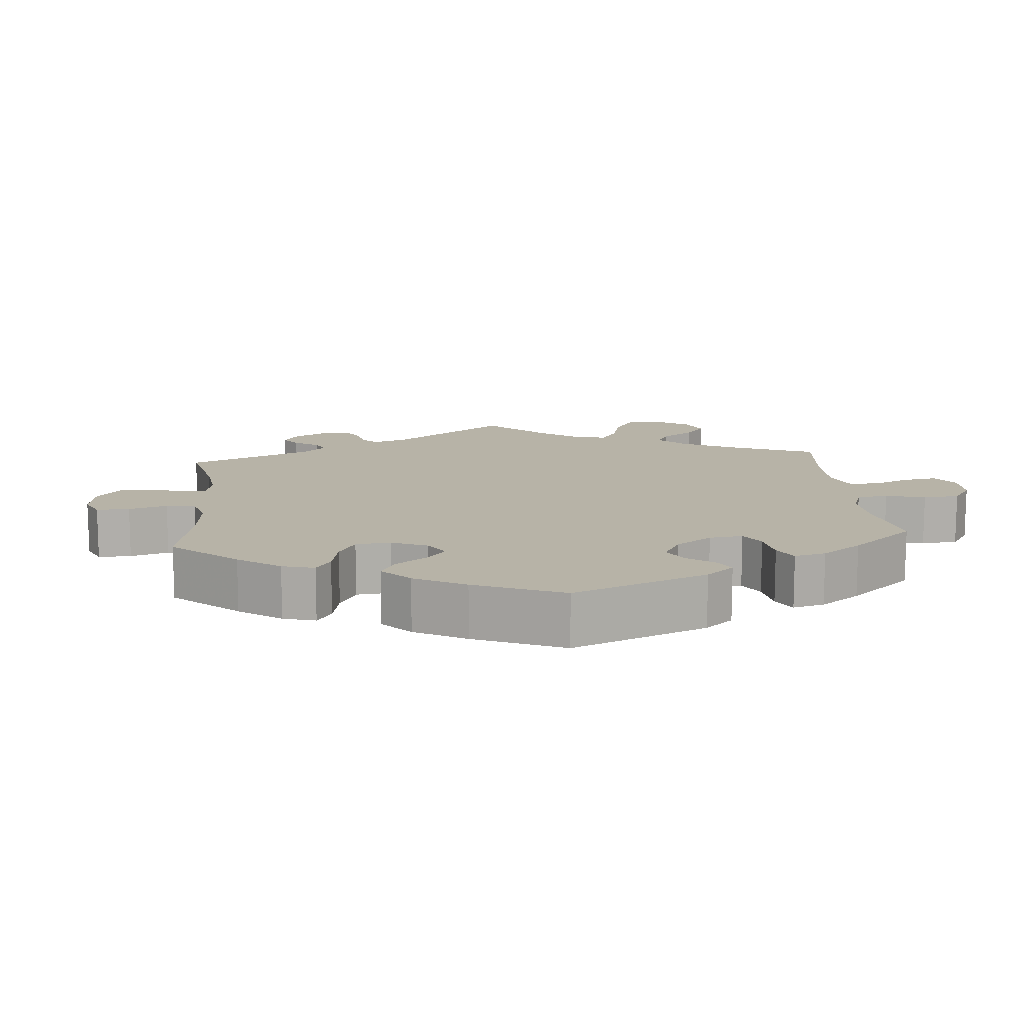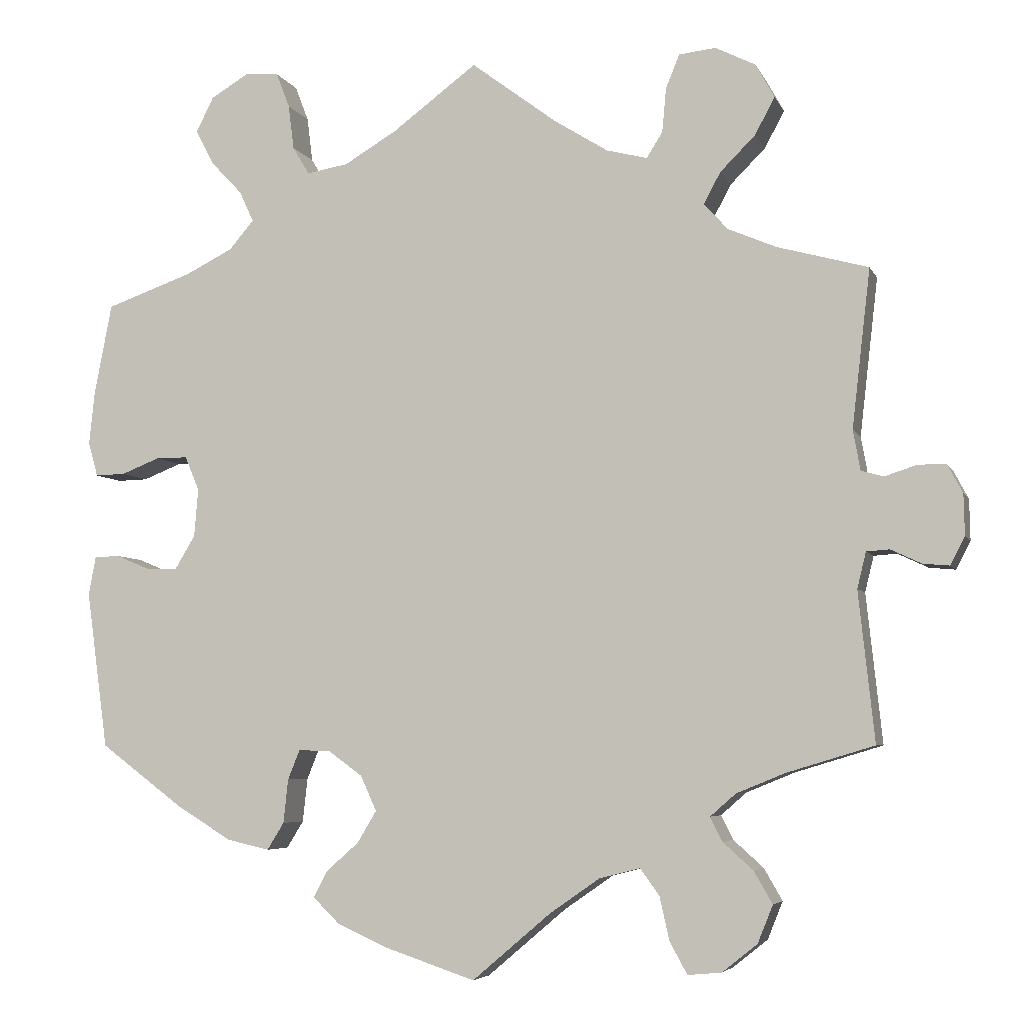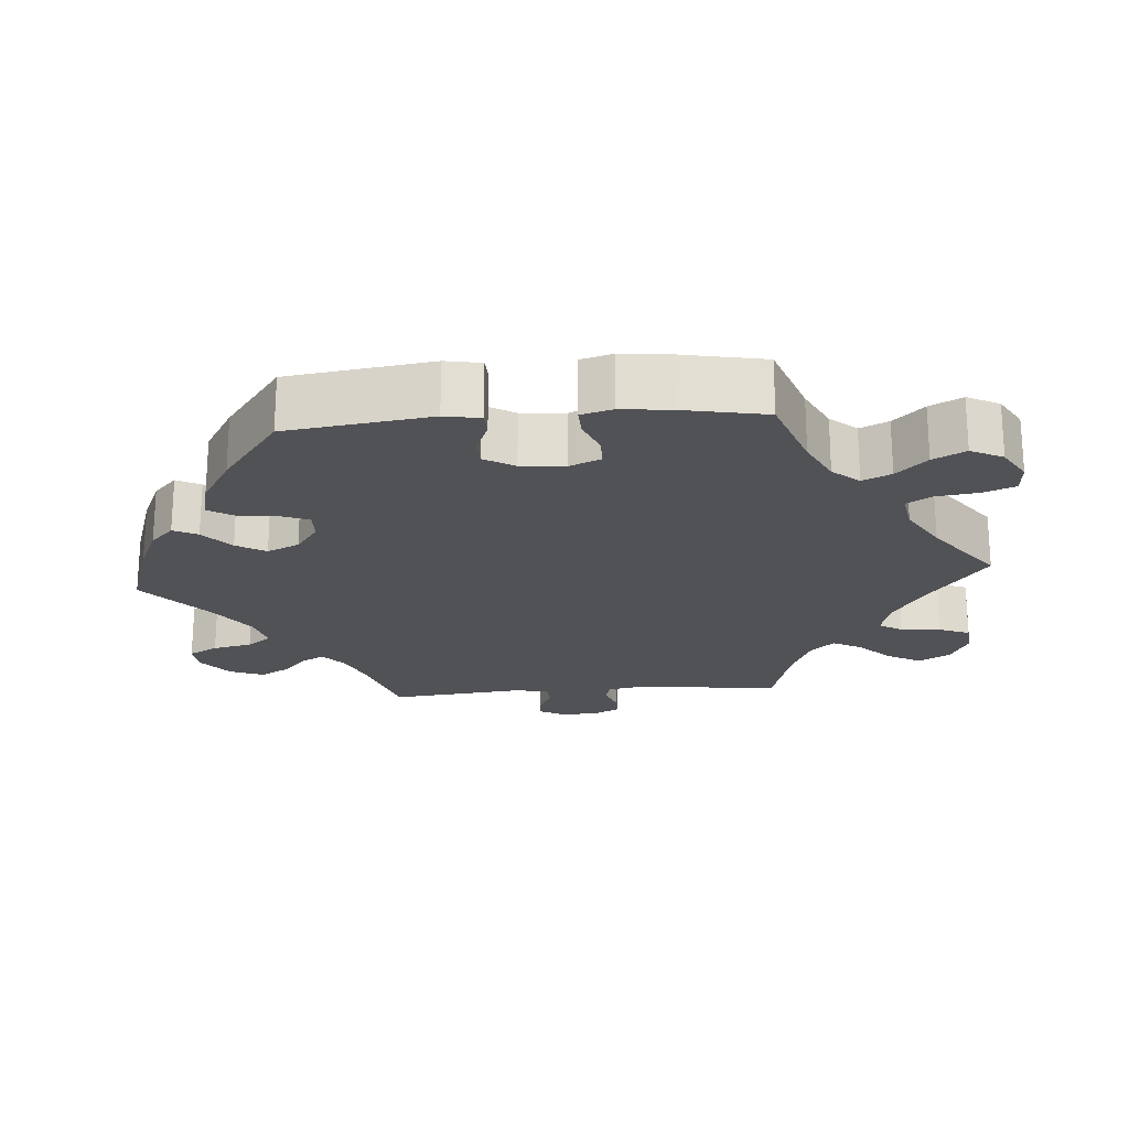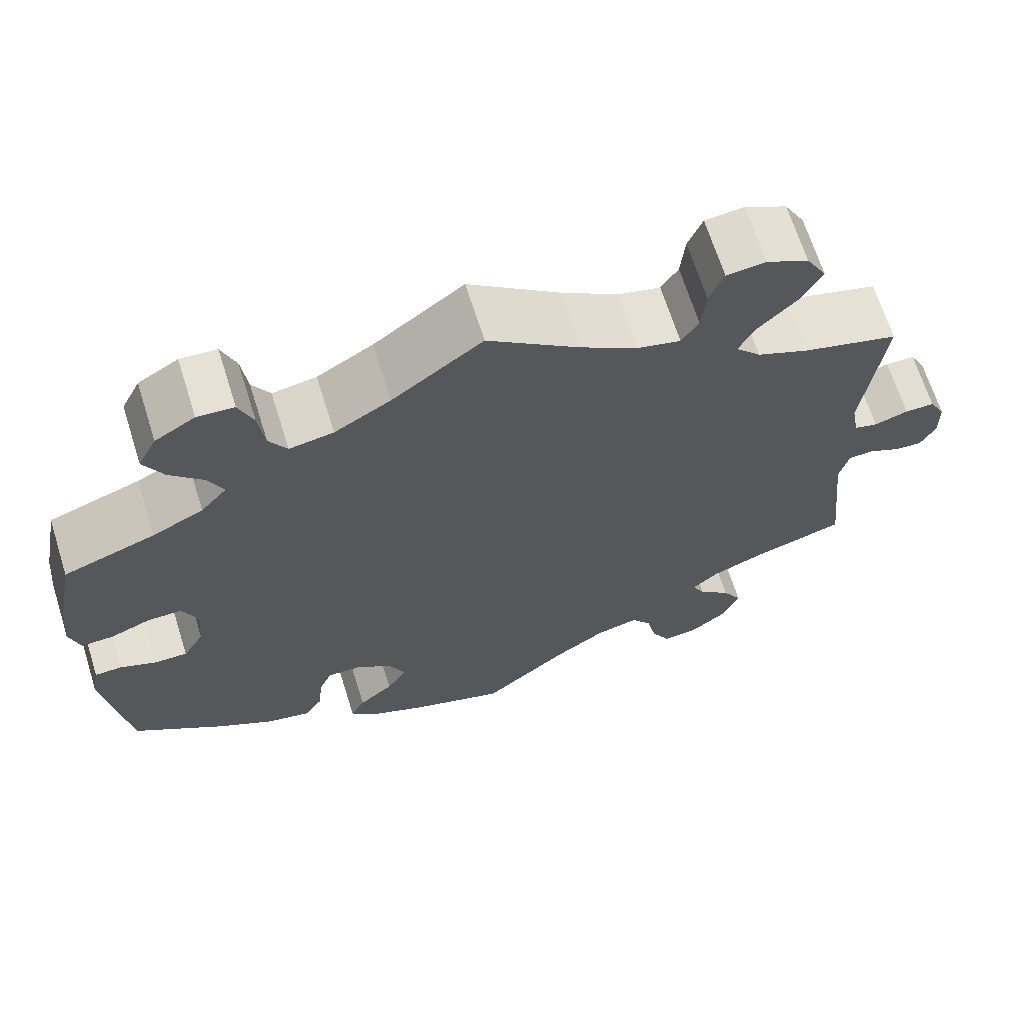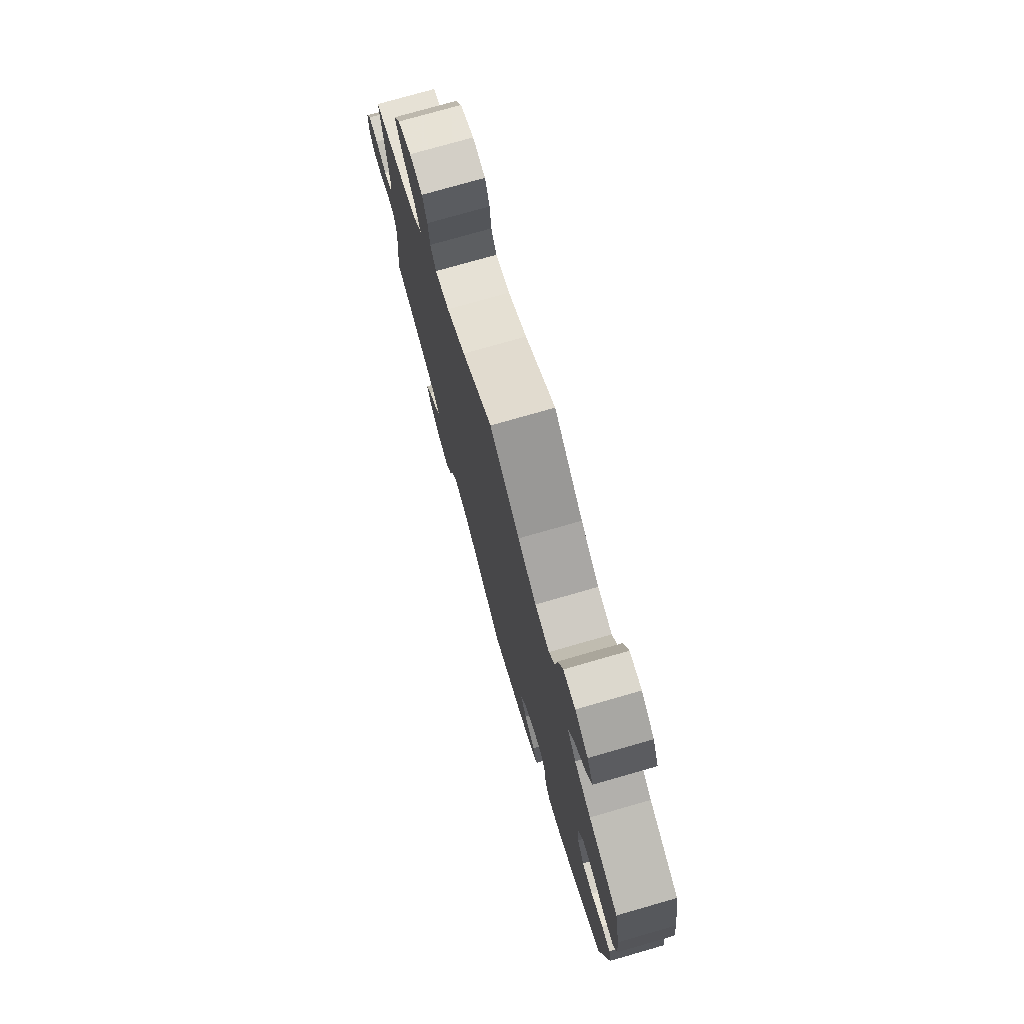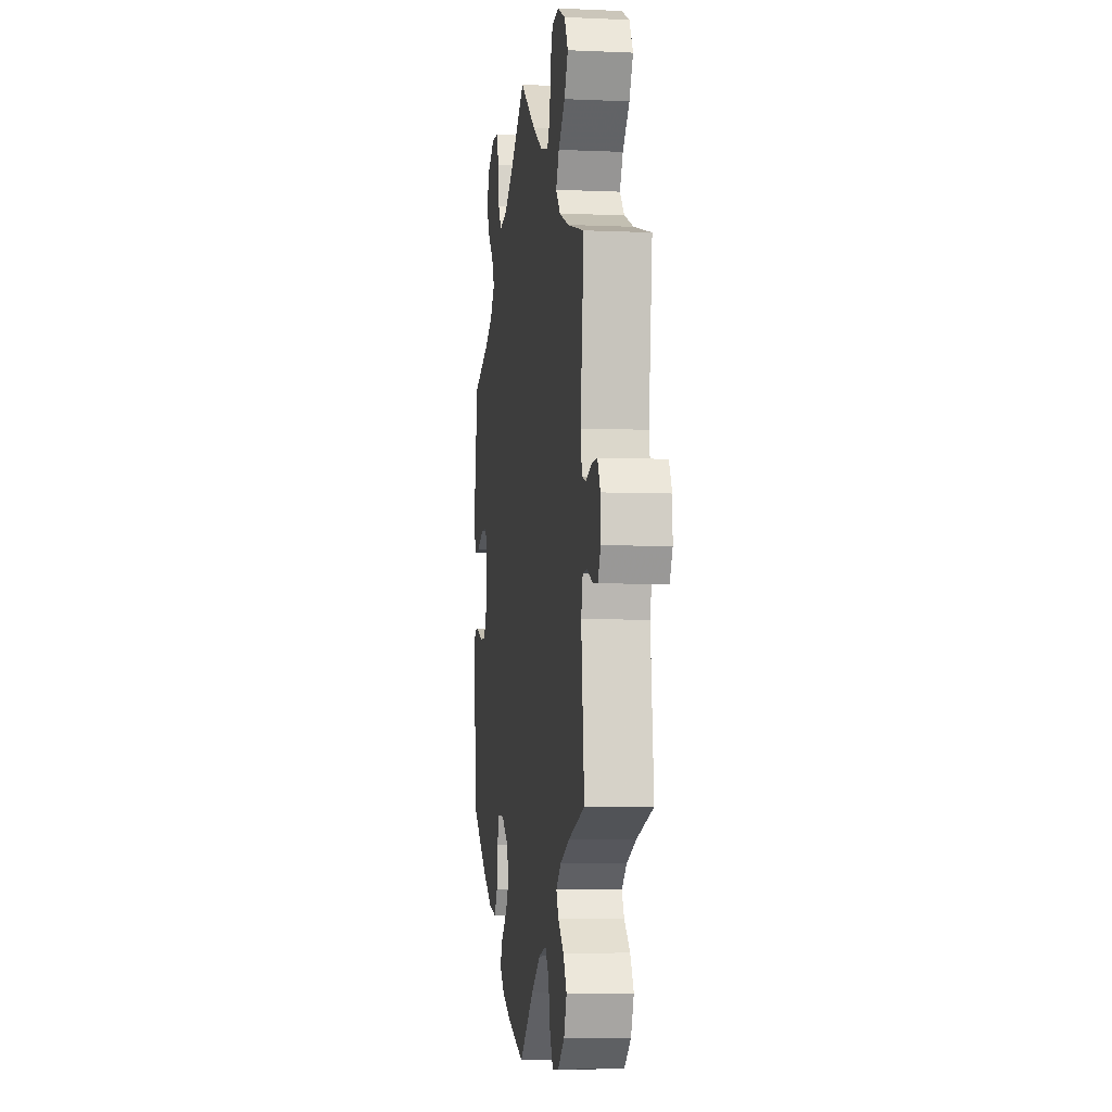
<metadata>
{"format":"obj","ext":"obj","renderer":"f3d","projection":"perspective","resolution":1024,"background":"white","views":[{"elev":12.6,"azim":-125.3,"up":"+Y"},{"elev":-5.4,"azim":15.8,"up":"+Z"},{"elev":-21.2,"azim":-85.5,"up":"+Y"},{"elev":67.2,"azim":-17.5,"up":"+Z"},{"elev":76.1,"azim":-106.0,"up":"+Z"},{"elev":-5.7,"azim":82.2,"up":"+Z"}]}
</metadata>
<code>
v -0.527 0.07 -0.092
v -0.518 0.07 -0.043
v -0.486 0.07 -0.042
v -0.443 0.07 -0.06
v -0.404 0.07 -0.06
v -0.379 0.07 -0.018
v -0.374 0.07 0.042
v -0.392 0.07 0.085
v -0.432 0.07 0.085
v -0.48 0.07 0.066
v -0.518 0.07 0.065
v -0.53 0.07 0.108
v -0.523 0.07 0.175
v -0.501 0.07 0.289
v -0.393 0.07 0.327
v -0.333 0.07 0.357
v -0.302 0.07 0.393
v -0.32 0.07 0.432
v -0.359 0.07 0.473
v -0.382 0.07 0.517
v -0.36 0.07 0.561
v -0.313 0.07 0.589
v -0.27 0.07 0.586
v -0.253 0.07 0.542
v -0.246 0.07 0.486
v -0.225 0.07 0.451
v -0.173 0.07 0.46
v -0.107 0.07 0.499
v -0.001 0.07 0.578
v 0.107 0.07 0.497
v 0.174 0.07 0.455
v 0.225 0.07 0.442
v 0.245 0.07 0.474
v 0.25 0.07 0.529
v 0.267 0.07 0.571
v 0.313 0.07 0.576
v 0.363 0.07 0.551
v 0.387 0.07 0.508
v 0.362 0.07 0.462
v 0.318 0.07 0.418
v 0.297 0.07 0.379
v 0.327 0.07 0.346
v 0.388 0.07 0.32
v 0.501 0.07 0.289
v 0.478 0.07 0.091
v 0.487 0.07 0.041
v 0.515 0.07 0.033
v 0.555 0.07 0.046
v 0.59 0.07 0.046
v 0.609 0.07 0.01
v 0.61 0.07 -0.041
v 0.592 0.07 -0.076
v 0.559 0.07 -0.073
v 0.521 0.07 -0.055
v 0.492 0.07 -0.057
v 0.481 0.07 -0.102
v 0.501 0.07 -0.289
v 0.392 0.07 -0.322
v 0.331 0.07 -0.347
v 0.299 0.07 -0.375
v 0.314 0.07 -0.405
v 0.352 0.07 -0.439
v 0.375 0.07 -0.479
v 0.356 0.07 -0.526
v 0.312 0.07 -0.561
v 0.27 0.07 -0.565
v 0.248 0.07 -0.525
v 0.236 0.07 -0.471
v 0.212 0.07 -0.438
v 0.161 0.07 -0.451
v 0.099 0.07 -0.494
v 0 0.07 -0.578
v -0.112 0.07 -0.541
v -0.177 0.07 -0.512
v -0.21 0.07 -0.48
v -0.193 0.07 -0.447
v -0.152 0.07 -0.411
v -0.128 0.07 -0.371
v -0.148 0.07 -0.327
v -0.191 0.07 -0.296
v -0.231 0.07 -0.295
v -0.246 0.07 -0.332
v -0.252 0.07 -0.387
v -0.273 0.07 -0.421
v -0.326 0.07 -0.409
v -0.394 0.07 -0.368
v -0.5 0.07 -0.289
v -0.527 0 -0.092
v -0.518 0 -0.043
v -0.486 0 -0.042
v -0.443 0 -0.06
v -0.404 0 -0.06
v -0.379 0 -0.018
v -0.374 0 0.042
v -0.392 0 0.085
v -0.432 0 0.085
v -0.48 0 0.066
v -0.518 0 0.065
v -0.53 0 0.108
v -0.523 0 0.175
v -0.501 0 0.289
v -0.393 0 0.327
v -0.333 0 0.357
v -0.302 0 0.393
v -0.32 0 0.432
v -0.359 0 0.473
v -0.382 0 0.517
v -0.36 0 0.561
v -0.313 0 0.589
v -0.27 0 0.586
v -0.253 0 0.542
v -0.246 0 0.486
v -0.225 0 0.451
v -0.173 0 0.46
v -0.107 0 0.499
v -0.001 0 0.578
v 0.107 0 0.497
v 0.174 0 0.455
v 0.225 0 0.442
v 0.245 0 0.474
v 0.25 0 0.529
v 0.267 0 0.571
v 0.313 0 0.576
v 0.363 0 0.551
v 0.387 0 0.508
v 0.362 0 0.462
v 0.318 0 0.418
v 0.297 0 0.379
v 0.327 0 0.346
v 0.388 0 0.32
v 0.501 0 0.289
v 0.478 0 0.091
v 0.487 0 0.041
v 0.515 0 0.033
v 0.555 0 0.046
v 0.59 0 0.046
v 0.609 0 0.01
v 0.61 0 -0.041
v 0.592 0 -0.076
v 0.559 0 -0.073
v 0.521 0 -0.055
v 0.492 0 -0.057
v 0.481 0 -0.102
v 0.501 0 -0.289
v 0.392 0 -0.322
v 0.331 0 -0.347
v 0.299 0 -0.375
v 0.314 0 -0.405
v 0.352 0 -0.439
v 0.375 0 -0.479
v 0.356 0 -0.526
v 0.312 0 -0.561
v 0.27 0 -0.565
v 0.248 0 -0.525
v 0.236 0 -0.471
v 0.212 0 -0.438
v 0.161 0 -0.451
v 0.099 0 -0.494
v 0 0 -0.578
v -0.112 0 -0.541
v -0.177 0 -0.512
v -0.21 0 -0.48
v -0.193 0 -0.447
v -0.152 0 -0.411
v -0.128 0 -0.371
v -0.148 0 -0.327
v -0.191 0 -0.296
v -0.231 0 -0.295
v -0.246 0 -0.332
v -0.252 0 -0.387
v -0.273 0 -0.421
v -0.326 0 -0.409
v -0.394 0 -0.368
v -0.5 0 -0.289
f 82 83 84 85
f 81 82 85 86
f 74 75 76 77
f 74 77 78
f 71 72 73 74
f 70 71 74 78
f 69 70 78 79
f 65 66 67 68
f 65 68 69
f 64 65 69
f 61 62 63 64
f 60 61 64 69
f 59 60 69 79
f 56 57 58
f 55 56 58 59
f 51 52 53 54
f 51 54 55
f 50 51 55
f 47 48 49 50
f 47 50 55
f 46 47 55 59
f 43 44 45
f 42 43 45 46
f 41 42 46 59
f 37 38 39 40
f 37 40 41
f 36 37 41
f 33 34 35 36
f 32 33 36 41
f 31 32 41 59
f 28 29 30
f 27 28 30 31
f 26 27 31 59
f 22 23 24 25
f 22 25 26
f 21 22 26
f 18 19 20 21
f 17 18 21 26
f 16 17 26 59
f 12 13 14 15
f 9 10 11 12
f 8 9 12 15
f 7 8 15 16
f 1 2 3 4
f 1 4 5
f 81 86 87 1
f 16 59 79 80
f 6 7 16 80
f 5 6 80 81
f 1 5 81
f 172 171 170 169
f 173 172 169 168
f 164 163 162 161
f 165 164 161
f 161 160 159 158
f 165 161 158 157
f 166 165 157 156
f 155 154 153 152
f 156 155 152
f 156 152 151
f 151 150 149 148
f 156 151 148 147
f 166 156 147 146
f 145 144 143
f 146 145 143 142
f 141 140 139 138
f 142 141 138
f 142 138 137
f 137 136 135 134
f 142 137 134
f 146 142 134 133
f 132 131 130
f 133 132 130 129
f 146 133 129 128
f 127 126 125 124
f 128 127 124
f 128 124 123
f 123 122 121 120
f 128 123 120 119
f 146 128 119 118
f 117 116 115
f 118 117 115 114
f 146 118 114 113
f 112 111 110 109
f 113 112 109
f 113 109 108
f 108 107 106 105
f 113 108 105 104
f 146 113 104 103
f 102 101 100 99
f 99 98 97 96
f 102 99 96 95
f 103 102 95 94
f 91 90 89 88
f 92 91 88
f 88 174 173 168
f 167 166 146 103
f 167 103 94 93
f 168 167 93 92
f 168 92 88
f 1 88 89 2
f 2 89 90 3
f 3 90 91 4
f 4 91 92 5
f 5 92 93 6
f 6 93 94 7
f 7 94 95 8
f 8 95 96 9
f 9 96 97 10
f 10 97 98 11
f 11 98 99 12
f 12 99 100 13
f 13 100 101 14
f 14 101 102 15
f 15 102 103 16
f 16 103 104 17
f 17 104 105 18
f 18 105 106 19
f 19 106 107 20
f 20 107 108 21
f 21 108 109 22
f 22 109 110 23
f 23 110 111 24
f 24 111 112 25
f 25 112 113 26
f 26 113 114 27
f 27 114 115 28
f 28 115 116 29
f 29 116 117 30
f 30 117 118 31
f 31 118 119 32
f 32 119 120 33
f 33 120 121 34
f 34 121 122 35
f 35 122 123 36
f 36 123 124 37
f 37 124 125 38
f 38 125 126 39
f 39 126 127 40
f 40 127 128 41
f 41 128 129 42
f 42 129 130 43
f 43 130 131 44
f 44 131 132 45
f 45 132 133 46
f 46 133 134 47
f 47 134 135 48
f 48 135 136 49
f 49 136 137 50
f 50 137 138 51
f 51 138 139 52
f 52 139 140 53
f 53 140 141 54
f 54 141 142 55
f 55 142 143 56
f 56 143 144 57
f 57 144 145 58
f 58 145 146 59
f 59 146 147 60
f 60 147 148 61
f 61 148 149 62
f 62 149 150 63
f 63 150 151 64
f 64 151 152 65
f 65 152 153 66
f 66 153 154 67
f 67 154 155 68
f 68 155 156 69
f 69 156 157 70
f 70 157 158 71
f 71 158 159 72
f 72 159 160 73
f 73 160 161 74
f 74 161 162 75
f 75 162 163 76
f 76 163 164 77
f 77 164 165 78
f 78 165 166 79
f 79 166 167 80
f 80 167 168 81
f 81 168 169 82
f 82 169 170 83
f 83 170 171 84
f 84 171 172 85
f 85 172 173 86
f 86 173 174 87
f 87 174 88 1

</code>
